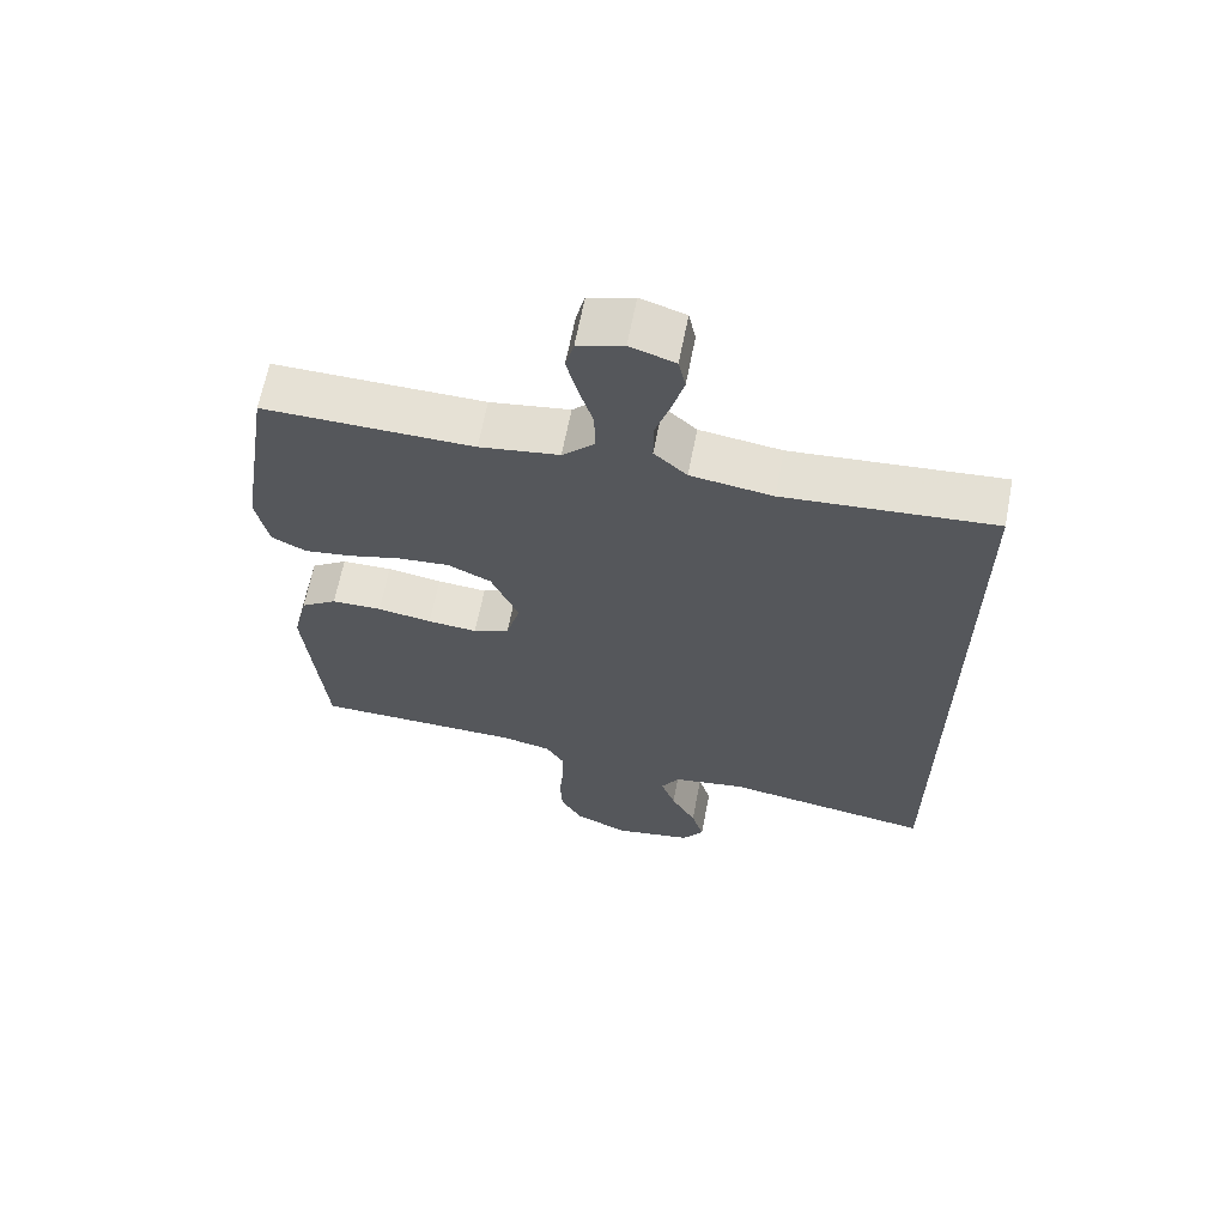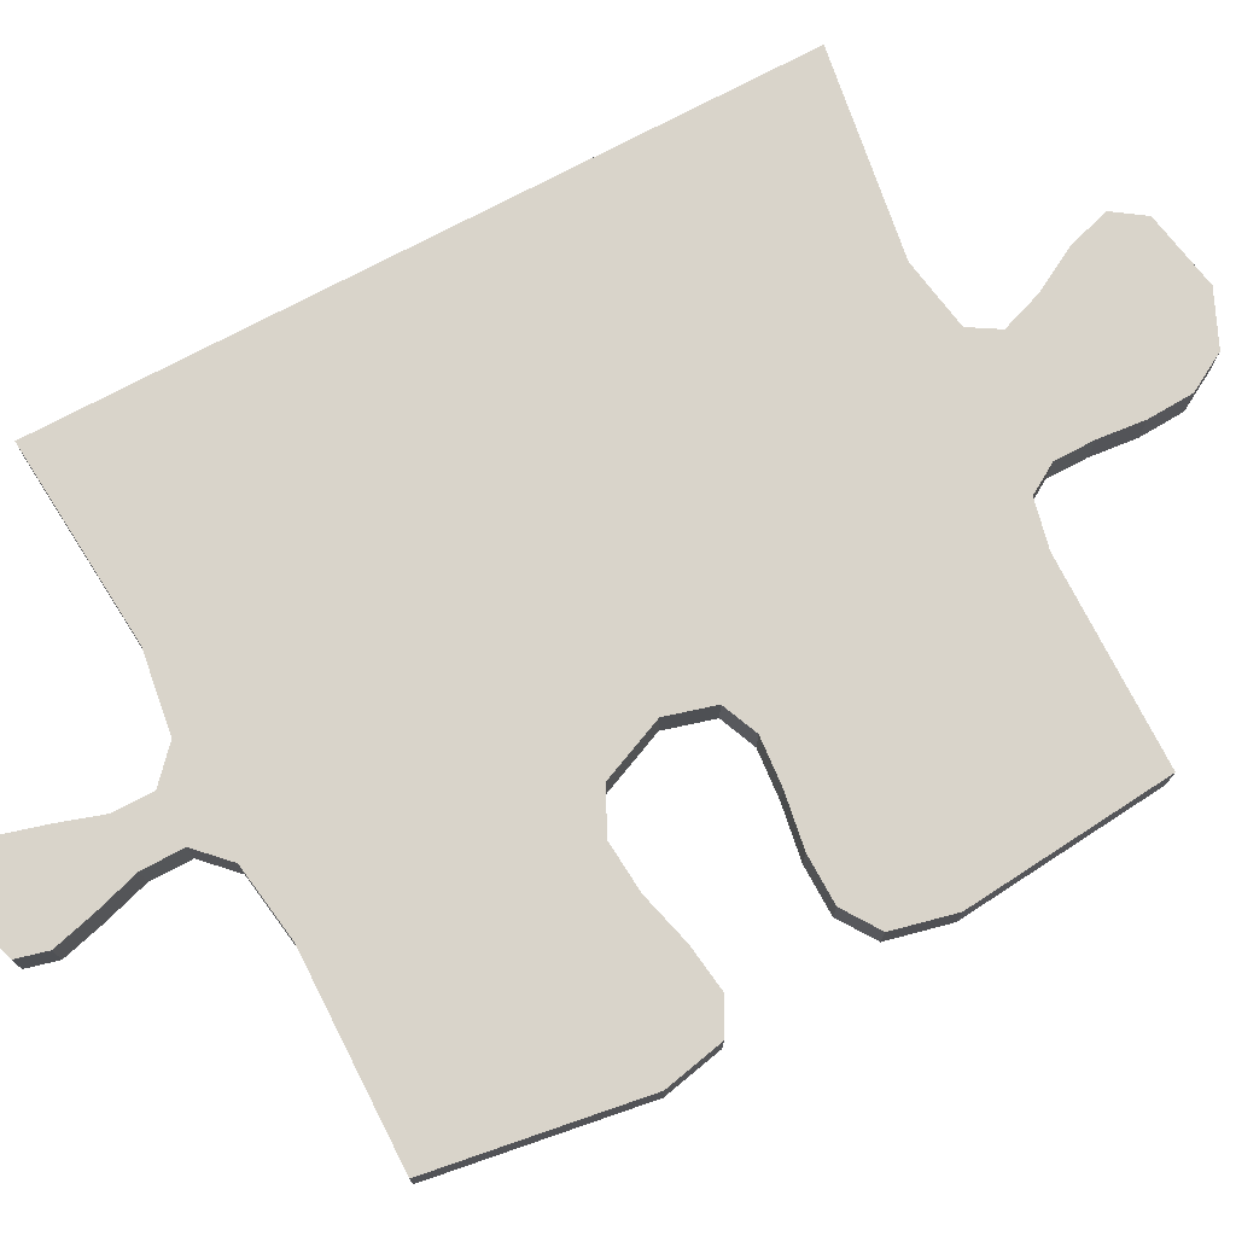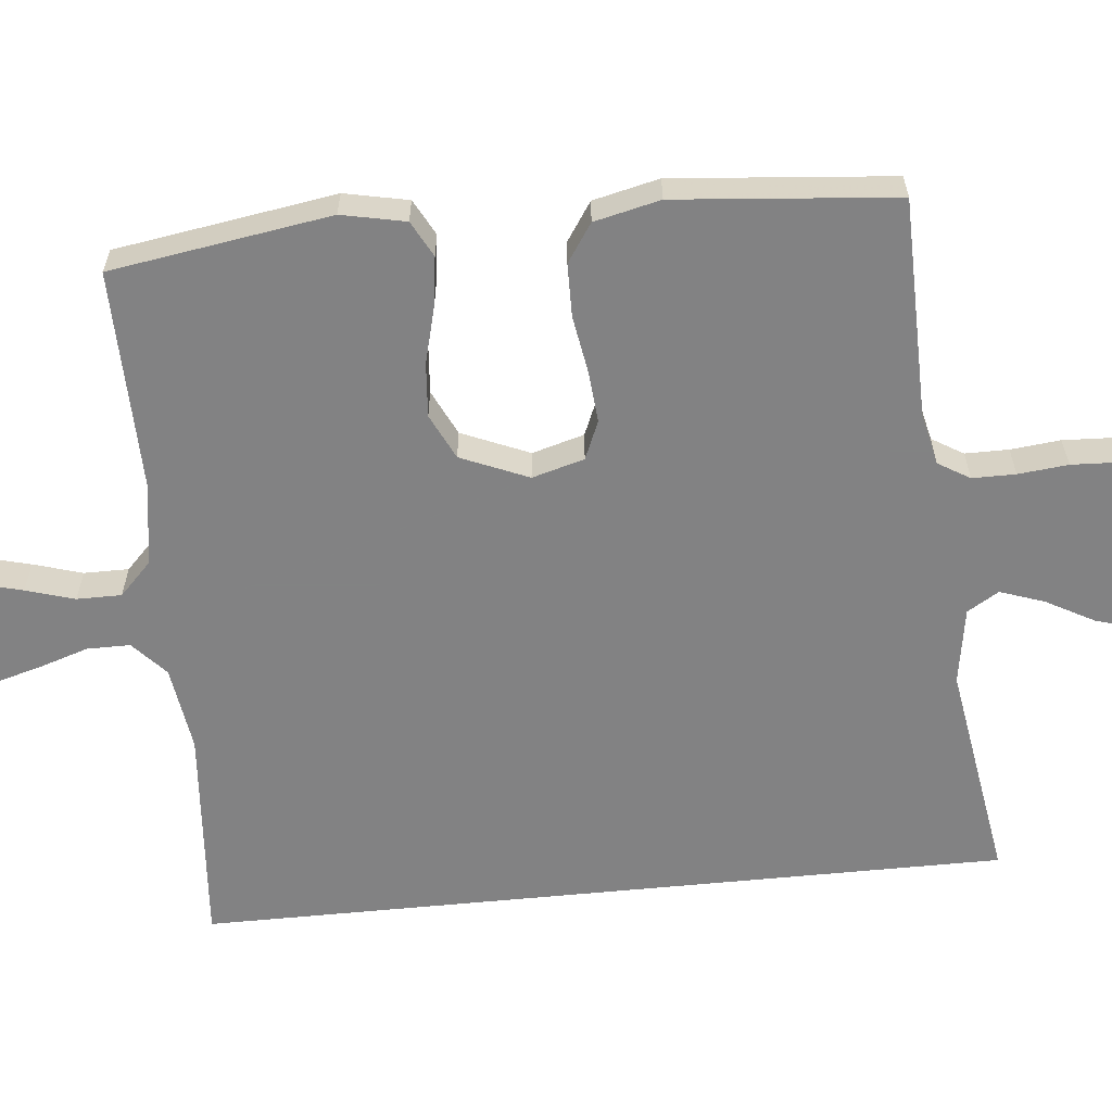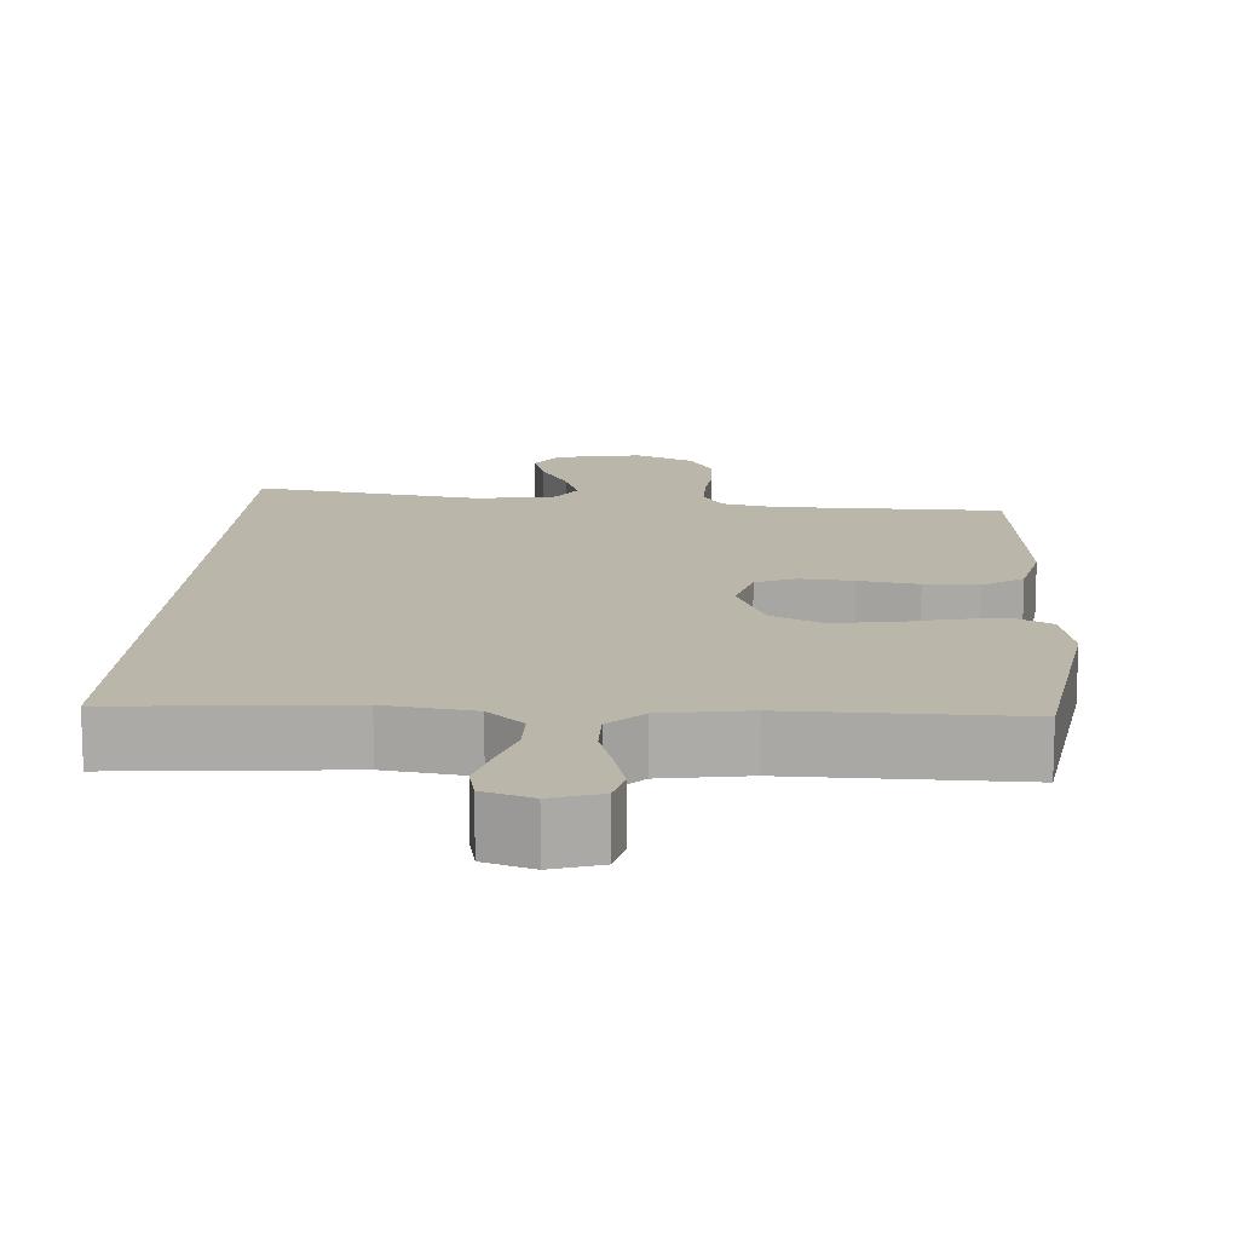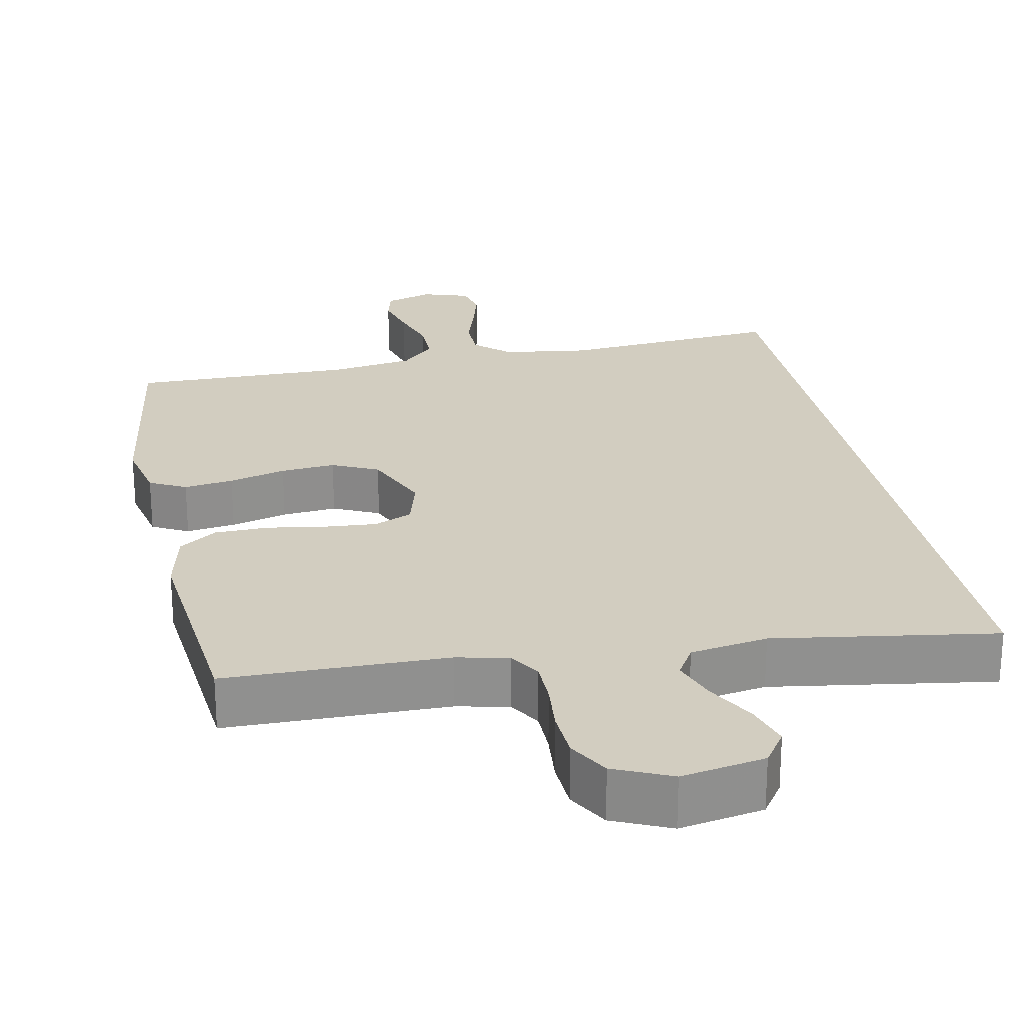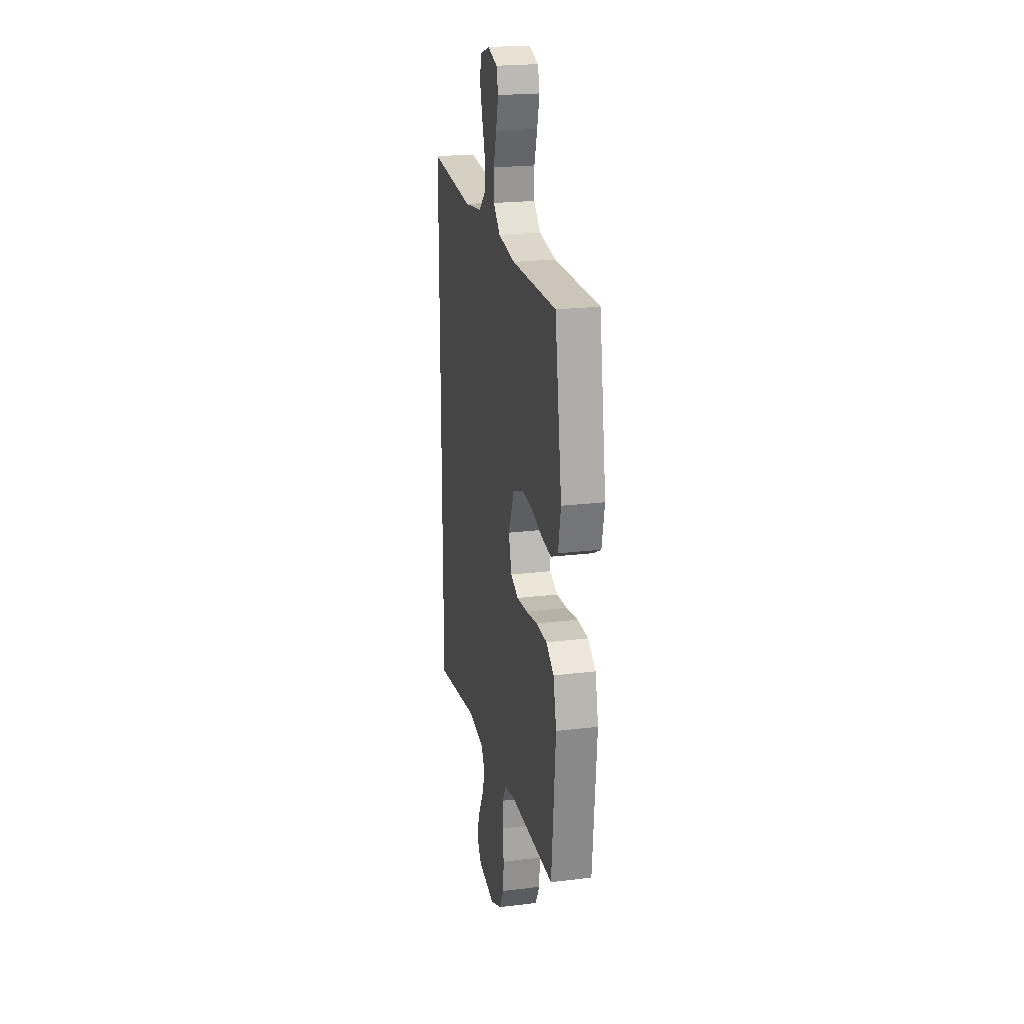
<metadata>
{"format":"obj","ext":"obj","renderer":"f3d","projection":"perspective","resolution":1024,"background":"white","views":[{"elev":64.5,"azim":-169.1,"up":"+Z"},{"elev":74.8,"azim":62.1,"up":"+Y"},{"elev":-60.9,"azim":95.7,"up":"+Y"},{"elev":14.1,"azim":3.5,"up":"+Y"},{"elev":24.7,"azim":168.2,"up":"+Y"},{"elev":21.8,"azim":77.9,"up":"+Z"}]}
</metadata>
<code>
v -0.5 0.07 0.522
v -0.2 0.07 0.498
v -0.083 0.07 0.515
v -0.036 0.07 0.558
v -0.036 0.07 0.617
v -0.057 0.07 0.682
v -0.074 0.07 0.743
v -0.064 0.07 0.79
v 0 0.07 0.811
v 0.065 0.07 0.791
v 0.077 0.07 0.745
v 0.061 0.07 0.683
v 0.041 0.07 0.617
v 0.041 0.07 0.556
v 0.086 0.07 0.512
v 0.2 0.07 0.495
v 0.5 0.07 0.5
v 0.547 0.07 0.2
v 0.529 0.07 0.113
v 0.48 0.07 0.087
v 0.413 0.07 0.096
v 0.336 0.07 0.116
v 0.262 0.07 0.122
v 0.2 0.07 0.092
v 0.161 0.07 0
v 0.181 0.07 -0.071
v 0.233 0.07 -0.093
v 0.304 0.07 -0.087
v 0.382 0.07 -0.074
v 0.454 0.07 -0.075
v 0.506 0.07 -0.11
v 0.527 0.07 -0.2
v 0.5 0.07 -0.5
v 0.2 0.07 -0.505
v 0.13 0.07 -0.521
v 0.104 0.07 -0.564
v 0.104 0.07 -0.623
v 0.111 0.07 -0.691
v 0.108 0.07 -0.757
v 0.077 0.07 -0.812
v 0 0.07 -0.847
v -0.113 0.07 -0.827
v -0.144 0.07 -0.782
v -0.126 0.07 -0.722
v -0.09 0.07 -0.656
v -0.069 0.07 -0.596
v -0.095 0.07 -0.553
v -0.2 0.07 -0.536
v -0.5 0.07 -0.584
v -0.5 0 0.522
v -0.2 0 0.498
v -0.083 0 0.515
v -0.036 0 0.558
v -0.036 0 0.617
v -0.057 0 0.682
v -0.074 0 0.743
v -0.064 0 0.79
v 0 0 0.811
v 0.065 0 0.791
v 0.077 0 0.745
v 0.061 0 0.683
v 0.041 0 0.617
v 0.041 0 0.556
v 0.086 0 0.512
v 0.2 0 0.495
v 0.5 0 0.5
v 0.547 0 0.2
v 0.529 0 0.113
v 0.48 0 0.087
v 0.413 0 0.096
v 0.336 0 0.116
v 0.262 0 0.122
v 0.2 0 0.092
v 0.161 0 0
v 0.181 0 -0.071
v 0.233 0 -0.093
v 0.304 0 -0.087
v 0.382 0 -0.074
v 0.454 0 -0.075
v 0.506 0 -0.11
v 0.527 0 -0.2
v 0.5 0 -0.5
v 0.2 0 -0.505
v 0.13 0 -0.521
v 0.104 0 -0.564
v 0.104 0 -0.623
v 0.111 0 -0.691
v 0.108 0 -0.757
v 0.077 0 -0.812
v 0 0 -0.847
v -0.113 0 -0.827
v -0.144 0 -0.782
v -0.126 0 -0.722
v -0.09 0 -0.656
v -0.069 0 -0.596
v -0.095 0 -0.553
v -0.2 0 -0.536
v -0.5 0 -0.584
f 48 49 1 2
f 47 48 2 3
f 46 47 3 4
f 43 44 45
f 42 43 45
f 41 42 45
f 40 41 45
f 39 40 45
f 38 39 45
f 37 38 45
f 36 37 45 46
f 35 36 46 4
f 32 33 34
f 31 32 34
f 30 31 34
f 29 30 34
f 28 29 34
f 27 28 34 35
f 26 27 35
f 35 4 5
f 26 35 5
f 25 26 5
f 20 21 22
f 19 20 22
f 18 19 22
f 17 18 22
f 16 17 22
f 15 16 22 23
f 14 15 23 24
f 11 12 13
f 10 11 13
f 9 10 13
f 8 9 13
f 7 8 13
f 6 7 13
f 5 6 13
f 5 13 14
f 5 14 24 25
f 51 50 98 97
f 52 51 97 96
f 53 52 96 95
f 94 93 92
f 94 92 91
f 94 91 90
f 94 90 89
f 94 89 88
f 94 88 87
f 94 87 86
f 95 94 86 85
f 53 95 85 84
f 83 82 81
f 83 81 80
f 83 80 79
f 83 79 78
f 83 78 77
f 84 83 77 76
f 84 76 75
f 54 53 84
f 54 84 75
f 54 75 74
f 71 70 69
f 71 69 68
f 71 68 67
f 71 67 66
f 71 66 65
f 72 71 65 64
f 73 72 64 63
f 62 61 60
f 62 60 59
f 62 59 58
f 62 58 57
f 62 57 56
f 62 56 55
f 62 55 54
f 63 62 54
f 74 73 63 54
f 1 50 51 2
f 2 51 52 3
f 3 52 53 4
f 4 53 54 5
f 5 54 55 6
f 6 55 56 7
f 7 56 57 8
f 8 57 58 9
f 9 58 59 10
f 10 59 60 11
f 11 60 61 12
f 12 61 62 13
f 13 62 63 14
f 14 63 64 15
f 15 64 65 16
f 16 65 66 17
f 17 66 67 18
f 18 67 68 19
f 19 68 69 20
f 20 69 70 21
f 21 70 71 22
f 22 71 72 23
f 23 72 73 24
f 24 73 74 25
f 25 74 75 26
f 26 75 76 27
f 27 76 77 28
f 28 77 78 29
f 29 78 79 30
f 30 79 80 31
f 31 80 81 32
f 32 81 82 33
f 33 82 83 34
f 34 83 84 35
f 35 84 85 36
f 36 85 86 37
f 37 86 87 38
f 38 87 88 39
f 39 88 89 40
f 40 89 90 41
f 41 90 91 42
f 42 91 92 43
f 43 92 93 44
f 44 93 94 45
f 45 94 95 46
f 46 95 96 47
f 47 96 97 48
f 48 97 98 49
f 49 98 50 1

</code>
